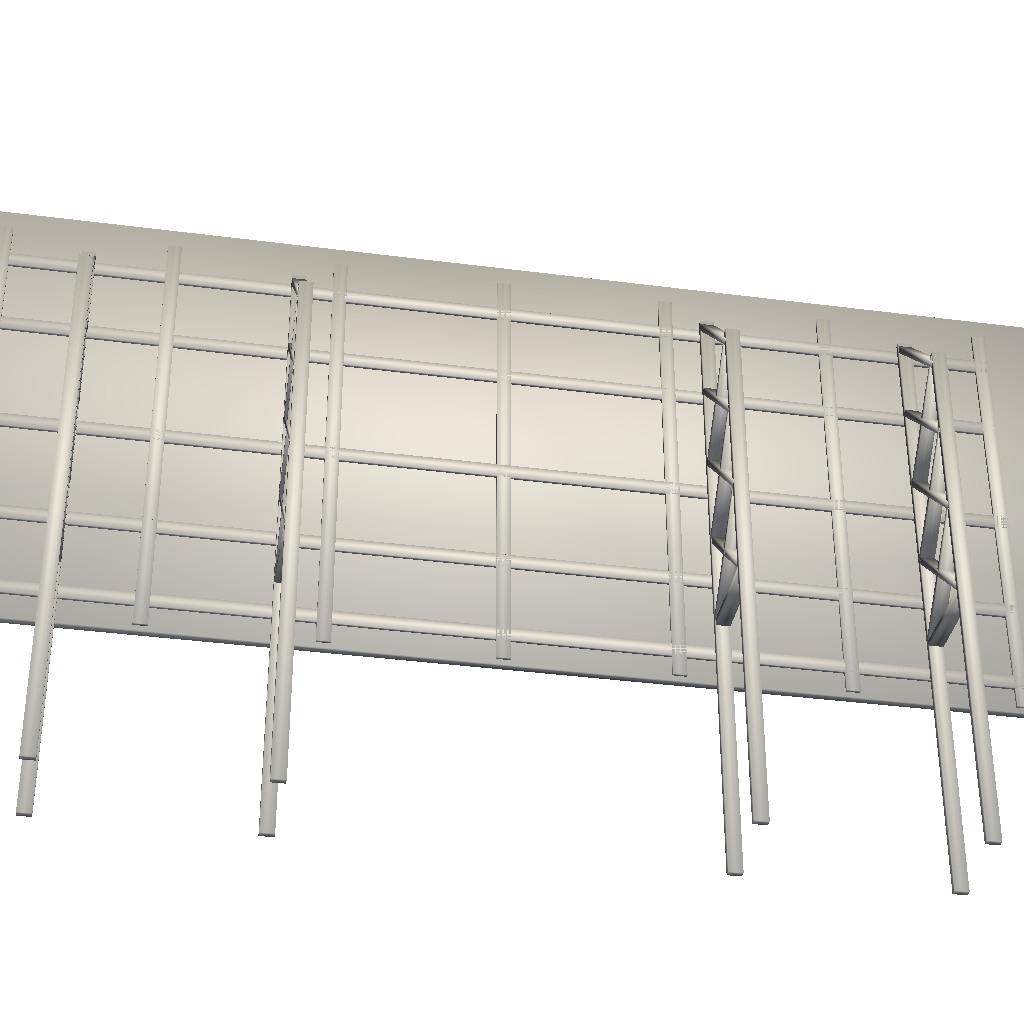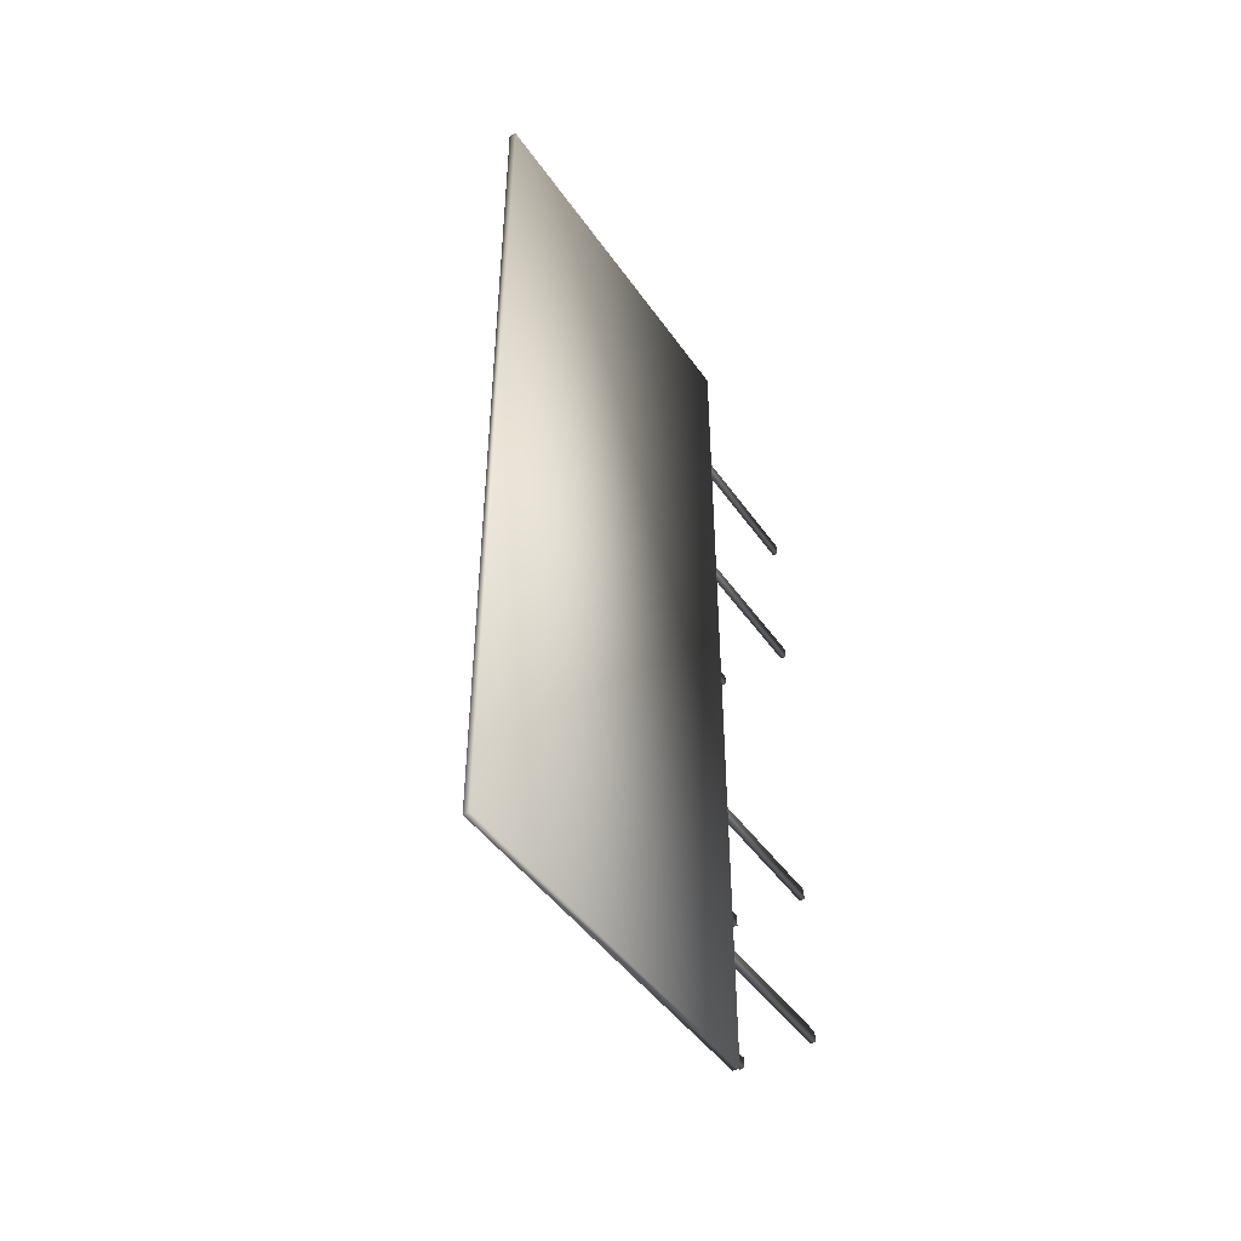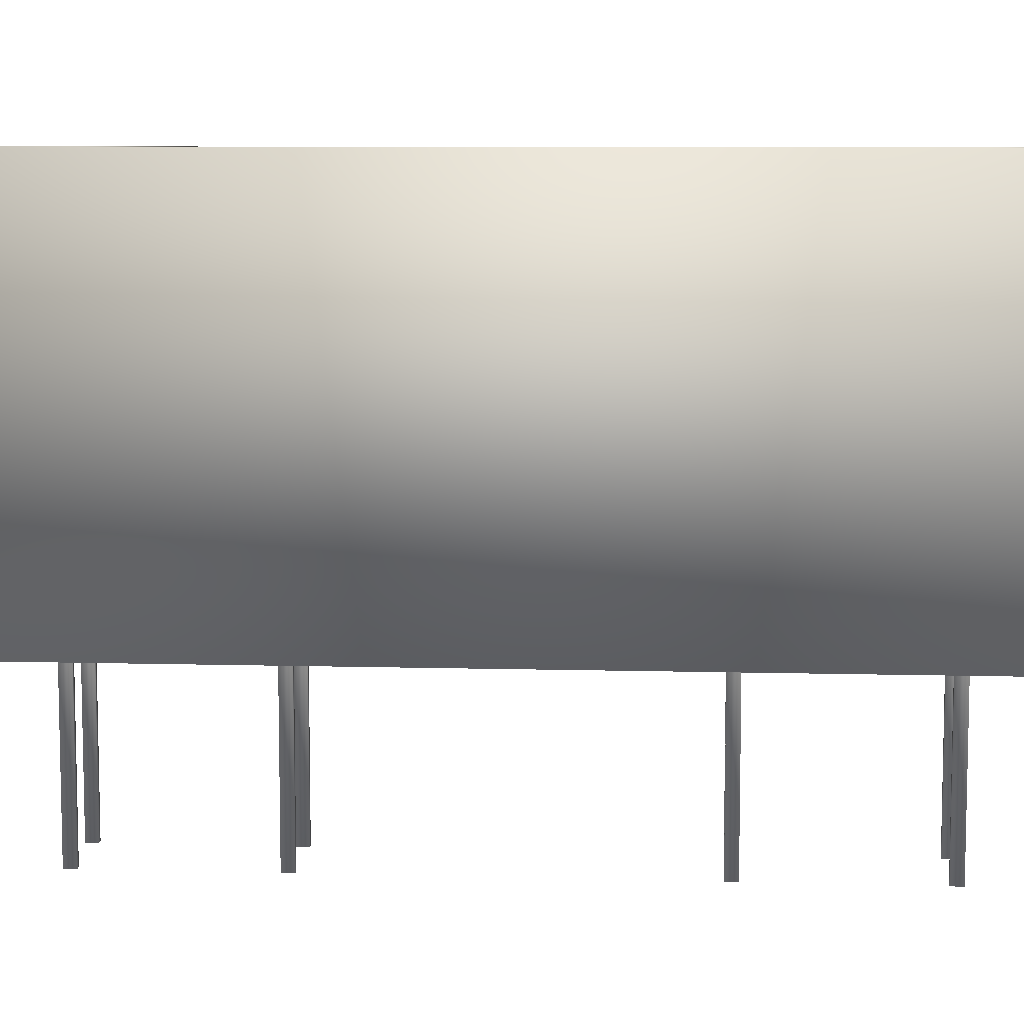
<metadata>
{"format":"obj","ext":"obj","renderer":"f3d","projection":"perspective","resolution":1024,"background":"white","views":[{"elev":-35.5,"azim":-99.9,"up":"+Z"},{"elev":-46.3,"azim":32.9,"up":"+Y"},{"elev":8.3,"azim":94.2,"up":"+Z"}]}
</metadata>
<code>
v  -0.2167 -6.973 0
v  -0.2167 6.973 0
v  -0.112 6.973 0
v  -0.112 -6.973 0
v  -0.2167 -6.973 5.73
v  -0.112 -6.973 5.73
v  -0.112 6.973 5.73
v  -0.2167 6.973 5.73
o Box001
g Box001
f 1 2 3 4
f 5 6 7 8
f 1 4 6 5
f 4 3 7 6
f 3 2 8 7
f 2 1 5 8
v  -0.2574 2.417 -2.418
v  -0.338 2.417 -2.418
v  -0.338 2.583 -2.418
v  -0.2574 2.583 -2.418
v  -0.2574 2.417 5.149
v  -0.2574 2.583 5.149
v  -0.338 2.583 5.149
v  -0.338 2.417 5.149
v  -0.2574 4.917 -2.418
v  -0.338 4.917 -2.418
v  -0.338 5.083 -2.418
v  -0.2574 5.083 -2.418
v  -0.2574 4.917 5.149
v  -0.2574 5.083 5.149
v  -0.338 5.083 5.149
v  -0.338 4.917 5.149
v  -0.2574 -2.583 -2.418
v  -0.338 -2.583 -2.418
v  -0.338 -2.417 -2.418
v  -0.2574 -2.417 -2.418
v  -0.2574 -2.583 5.149
v  -0.2574 -2.417 5.149
v  -0.338 -2.417 5.149
v  -0.338 -2.583 5.149
v  -0.2574 -5.083 -2.418
v  -0.338 -5.083 -2.418
v  -0.338 -4.917 -2.418
v  -0.2574 -4.917 -2.418
v  -0.2574 -5.083 5.149
v  -0.2574 -4.917 5.149
v  -0.338 -4.917 5.149
v  -0.338 -5.083 5.149
o Box005
g Box005
f 9 10 11 12
f 13 14 15 16
f 9 12 14 13
f 12 11 15 14
f 11 10 16 15
f 10 9 13 16
f 17 18 19 20
f 21 22 23 24
f 17 20 22 21
f 20 19 23 22
f 19 18 24 23
f 18 17 21 24
f 25 26 27 28
f 29 30 31 32
f 25 28 30 29
f 28 27 31 30
f 27 26 32 31
f 26 25 29 32
f 33 34 35 36
f 37 38 39 40
f 33 36 38 37
f 36 35 39 38
f 35 34 40 39
f 34 33 37 40
v  -1.388 -2.583 -2.418
v  -1.468 -2.583 -2.418
v  -1.468 -2.417 -2.418
v  -1.388 -2.417 -2.418
v  -1.388 -2.583 4.119
v  -1.388 -2.417 4.119
v  -1.468 -2.417 4.119
v  -1.468 -2.583 4.119
v  -1.388 -5.083 -2.418
v  -1.468 -5.083 -2.418
v  -1.468 -4.917 -2.418
v  -1.388 -4.917 -2.418
v  -1.388 -5.083 4.119
v  -1.388 -4.917 4.119
v  -1.468 -4.917 4.119
v  -1.468 -5.083 4.119
v  -1.388 2.417 -2.418
v  -1.468 2.417 -2.418
v  -1.468 2.583 -2.418
v  -1.388 2.583 -2.418
v  -1.388 2.417 4.119
v  -1.388 2.583 4.119
v  -1.468 2.583 4.119
v  -1.468 2.417 4.119
v  -1.414 4.917 -2.418
v  -1.495 4.917 -2.418
v  -1.495 5.083 -2.418
v  -1.414 5.083 -2.418
v  -1.414 4.917 4.119
v  -1.414 5.083 4.119
v  -1.495 5.083 4.119
v  -1.495 4.917 4.119
o Box011
g Box011
f 41 42 43 44
f 45 46 47 48
f 41 44 46 45
f 44 43 47 46
f 43 42 48 47
f 42 41 45 48
f 49 50 51 52
f 53 54 55 56
f 49 52 54 53
f 52 51 55 54
f 51 50 56 55
f 50 49 53 56
f 57 58 59 60
f 61 62 63 64
f 57 60 62 61
f 60 59 63 62
f 59 58 64 63
f 58 57 61 64
f 65 66 67 68
f 69 70 71 72
f 65 68 70 69
f 68 67 71 70
f 67 66 72 71
f 66 65 69 72
v  -0.2202 6.068 0.3017
v  -0.259 6.068 0.3017
v  -0.259 6.068 0.4685
v  -0.2202 6.068 0.4685
v  -0.2202 -6.068 0.3017
v  -0.2202 -6.068 0.4685
v  -0.259 -6.068 0.4685
v  -0.259 -6.068 0.3017
v  -0.2202 6.068 1.282
v  -0.259 6.068 1.282
v  -0.259 6.068 1.449
v  -0.2202 6.068 1.449
v  -0.2202 -6.068 1.282
v  -0.2202 -6.068 1.449
v  -0.259 -6.068 1.449
v  -0.259 -6.068 1.282
v  -0.2202 6.068 2.543
v  -0.259 6.068 2.543
v  -0.259 6.068 2.71
v  -0.2202 6.068 2.71
v  -0.2202 -6.068 2.543
v  -0.2202 -6.068 2.71
v  -0.259 -6.068 2.71
v  -0.259 -6.068 2.543
v  -0.2202 6.068 3.937
v  -0.259 6.068 3.937
v  -0.259 6.068 4.104
v  -0.2202 6.068 4.104
v  -0.2202 -6.068 3.937
v  -0.2202 -6.068 4.104
v  -0.259 -6.068 4.104
v  -0.259 -6.068 3.937
v  -0.2202 6.068 4.897
v  -0.259 6.068 4.897
v  -0.259 6.068 5.064
v  -0.2202 6.068 5.064
v  -0.2202 -6.068 4.897
v  -0.2202 -6.068 5.064
v  -0.259 -6.068 5.064
v  -0.259 -6.068 4.897
v  -0.2202 -0.08337 0.06184
v  -0.259 -0.08337 0.06184
v  -0.259 0.08337 0.06184
v  -0.2202 0.08337 0.06184
v  -0.2202 -0.08337 5.46
v  -0.2202 0.08337 5.46
v  -0.259 0.08337 5.46
v  -0.259 -0.08337 5.46
v  -0.2202 -2.083 0.06184
v  -0.259 -2.083 0.06184
v  -0.259 -1.917 0.06184
v  -0.2202 -1.917 0.06184
v  -0.2202 -2.083 5.46
v  -0.2202 -1.917 5.46
v  -0.259 -1.917 5.46
v  -0.259 -2.083 5.46
v  -0.2202 -4.083 0.06184
v  -0.259 -4.083 0.06184
v  -0.259 -3.917 0.06184
v  -0.2202 -3.917 0.06184
v  -0.2202 -4.083 5.46
v  -0.2202 -3.917 5.46
v  -0.259 -3.917 5.46
v  -0.259 -4.083 5.46
v  -0.2202 -6.083 0.06184
v  -0.259 -6.083 0.06184
v  -0.259 -5.917 0.06184
v  -0.2202 -5.917 0.06184
v  -0.2202 -6.083 5.46
v  -0.2202 -5.917 5.46
v  -0.259 -5.917 5.46
v  -0.259 -6.083 5.46
v  -0.2202 1.917 0.06184
v  -0.259 1.917 0.06184
v  -0.259 2.083 0.06184
v  -0.2202 2.083 0.06184
v  -0.2202 1.917 5.46
v  -0.2202 2.083 5.46
v  -0.259 2.083 5.46
v  -0.259 1.917 5.46
v  -0.2202 3.917 0.06184
v  -0.259 3.917 0.06184
v  -0.259 4.083 0.06184
v  -0.2202 4.083 0.06184
v  -0.2202 3.917 5.46
v  -0.2202 4.083 5.46
v  -0.259 4.083 5.46
v  -0.259 3.917 5.46
v  -0.2202 5.917 0.06184
v  -0.259 5.917 0.06184
v  -0.259 6.083 0.06184
v  -0.2202 6.083 0.06184
v  -0.2202 5.917 5.46
v  -0.2202 6.083 5.46
v  -0.259 6.083 5.46
v  -0.259 5.917 5.46
o Box050
g Box050
f 73 74 75 76
f 77 78 79 80
f 73 76 78 77
f 76 75 79 78
f 75 74 80 79
f 74 73 77 80
f 81 82 83 84
f 85 86 87 88
f 81 84 86 85
f 84 83 87 86
f 83 82 88 87
f 82 81 85 88
f 89 90 91 92
f 93 94 95 96
f 89 92 94 93
f 92 91 95 94
f 91 90 96 95
f 90 89 93 96
f 97 98 99 100
f 101 102 103 104
f 97 100 102 101
f 100 99 103 102
f 99 98 104 103
f 98 97 101 104
f 105 106 107 108
f 109 110 111 112
f 105 108 110 109
f 108 107 111 110
f 107 106 112 111
f 106 105 109 112
f 113 114 115 116
f 117 118 119 120
f 113 116 118 117
f 116 115 119 118
f 115 114 120 119
f 114 113 117 120
f 121 122 123 124
f 125 126 127 128
f 121 124 126 125
f 124 123 127 126
f 123 122 128 127
f 122 121 125 128
f 129 130 131 132
f 133 134 135 136
f 129 132 134 133
f 132 131 135 134
f 131 130 136 135
f 130 129 133 136
f 137 138 139 140
f 141 142 143 144
f 137 140 142 141
f 140 139 143 142
f 139 138 144 143
f 138 137 141 144
f 145 146 147 148
f 149 150 151 152
f 145 148 150 149
f 148 147 151 150
f 147 146 152 151
f 146 145 149 152
f 153 154 155 156
f 157 158 159 160
f 153 156 158 157
f 156 155 159 158
f 155 154 160 159
f 154 153 157 160
f 161 162 163 164
f 165 166 167 168
f 161 164 166 165
f 164 163 167 166
f 163 162 168 167
f 162 161 165 168
v  -1.425 4.917 0.7135
v  -1.425 4.917 0.7941
v  -1.425 5.083 0.7941
v  -1.425 5.083 0.7135
v  -0.2838 4.917 0.7135
v  -0.2838 5.083 0.7135
v  -0.2838 5.083 0.7941
v  -0.2838 4.917 0.7941
v  -1.39 4.917 0.7803
v  -1.447 4.917 0.8373
v  -1.447 5.083 0.8373
v  -1.39 5.083 0.7803
v  -0.2731 4.917 1.897
v  -0.2731 5.083 1.897
v  -0.3301 5.083 1.954
v  -0.3301 4.917 1.954
v  -0.2731 4.917 0.8373
v  -0.3301 4.917 0.7803
v  -0.3301 5.083 0.7803
v  -0.2731 5.083 0.8373
v  -1.39 4.917 1.954
v  -1.39 5.083 1.954
v  -1.447 5.083 1.897
v  -1.447 4.917 1.897
v  -0.2731 4.917 1.946
v  -0.3301 4.917 1.889
v  -0.3301 5.083 1.889
v  -0.2731 5.083 1.946
v  -1.39 4.917 3.063
v  -1.39 5.083 3.063
v  -1.447 5.083 3.006
v  -1.447 4.917 3.006
v  -1.39 4.917 1.889
v  -1.447 4.917 1.946
v  -1.447 5.083 1.946
v  -1.39 5.083 1.889
v  -0.2731 4.917 3.006
v  -0.2731 5.083 3.006
v  -0.3301 5.083 3.063
v  -0.3301 4.917 3.063
v  -0.2731 2.417 0.8373
v  -0.3301 2.417 0.7803
v  -0.3301 2.583 0.7803
v  -0.2731 2.583 0.8373
v  -1.39 2.417 1.954
v  -1.39 2.583 1.954
v  -1.447 2.583 1.897
v  -1.447 2.417 1.897
v  -1.39 2.417 0.7803
v  -1.447 2.417 0.8373
v  -1.447 2.583 0.8373
v  -1.39 2.583 0.7803
v  -0.2731 2.417 1.897
v  -0.2731 2.583 1.897
v  -0.3301 2.583 1.954
v  -0.3301 2.417 1.954
v  -1.39 4.917 2.944
v  -1.447 4.917 3.001
v  -1.447 5.083 3.001
v  -1.39 5.083 2.944
v  -0.2731 4.917 4.061
v  -0.2731 5.083 4.061
v  -0.3301 5.083 4.118
v  -0.3301 4.917 4.118
v  -0.2731 2.417 1.946
v  -0.3301 2.417 1.889
v  -0.3301 2.583 1.889
v  -0.2731 2.583 1.946
v  -1.39 2.417 3.063
v  -1.39 2.583 3.063
v  -1.447 2.583 3.006
v  -1.447 2.417 3.006
v  -1.39 2.417 1.889
v  -1.447 2.417 1.946
v  -1.447 2.583 1.946
v  -1.39 2.583 1.889
v  -0.2731 2.417 3.006
v  -0.2731 2.583 3.006
v  -0.3301 2.583 3.063
v  -0.3301 2.417 3.063
v  -1.39 4.917 3.932
v  -1.447 4.917 3.989
v  -1.447 5.083 3.989
v  -1.39 5.083 3.932
v  -0.2731 4.917 5.049
v  -0.2731 5.083 5.049
v  -0.3301 5.083 5.106
v  -0.3301 4.917 5.106
v  -0.2731 2.417 3.001
v  -0.3301 2.417 2.944
v  -0.3301 2.583 2.944
v  -0.2731 2.583 3.001
v  -1.39 2.417 4.118
v  -1.39 2.583 4.118
v  -1.447 2.583 4.061
v  -1.447 2.417 4.061
v  -1.39 2.417 2.944
v  -1.447 2.417 3.001
v  -1.447 2.583 3.001
v  -1.39 2.583 2.944
v  -0.2731 2.417 4.061
v  -0.2731 2.583 4.061
v  -0.3301 2.583 4.118
v  -0.3301 2.417 4.118
v  -1.401 -2.583 0.7135
v  -1.401 -2.583 0.7941
v  -1.401 -2.417 0.7941
v  -1.401 -2.417 0.7135
v  -0.3082 -2.583 0.7135
v  -0.3082 -2.417 0.7135
v  -0.3082 -2.417 0.7941
v  -0.3082 -2.583 0.7941
v  -0.2731 -2.583 0.8373
v  -0.3301 -2.583 0.7803
v  -0.3301 -2.417 0.7803
v  -0.2731 -2.417 0.8373
v  -1.39 -2.583 1.954
v  -1.39 -2.417 1.954
v  -1.447 -2.417 1.897
v  -1.447 -2.583 1.897
v  -0.2731 -2.583 1.946
v  -0.3301 -2.583 1.889
v  -0.3301 -2.417 1.889
v  -0.2731 -2.417 1.946
v  -1.39 -2.583 3.063
v  -1.39 -2.417 3.063
v  -1.447 -2.417 3.006
v  -1.447 -2.583 3.006
v  -1.39 -5.083 0.7803
v  -1.447 -5.083 0.8373
v  -1.447 -4.917 0.8373
v  -1.39 -4.917 0.7803
v  -0.2731 -5.083 1.897
v  -0.2731 -4.917 1.897
v  -0.3301 -4.917 1.954
v  -0.3301 -5.083 1.954
v  -1.39 -2.583 3.932
v  -1.447 -2.583 3.989
v  -1.447 -2.417 3.989
v  -1.39 -2.417 3.932
v  -0.2731 -2.583 5.049
v  -0.2731 -2.417 5.049
v  -0.3301 -2.417 5.106
v  -0.3301 -2.583 5.106
v  -1.39 -5.083 3.932
v  -1.447 -5.083 3.989
v  -1.447 -4.917 3.989
v  -1.39 -4.917 3.932
v  -0.2731 -5.083 5.049
v  -0.2731 -4.917 5.049
v  -0.3301 -4.917 5.106
v  -0.3301 -5.083 5.106
v  -0.2731 -5.083 3.001
v  -0.3301 -5.083 2.944
v  -0.3301 -4.917 2.944
v  -0.2731 -4.917 3.001
v  -1.39 -5.083 4.118
v  -1.39 -4.917 4.118
v  -1.447 -4.917 4.061
v  -1.447 -5.083 4.061
v  -1.39 -5.083 2.944
v  -1.447 -5.083 3.001
v  -1.447 -4.917 3.001
v  -1.39 -4.917 2.944
v  -0.2731 -5.083 4.061
v  -0.2731 -4.917 4.061
v  -0.3301 -4.917 4.118
v  -0.3301 -5.083 4.118
v  -0.2731 -5.083 1.946
v  -0.3301 -5.083 1.889
v  -0.3301 -4.917 1.889
v  -0.2731 -4.917 1.946
v  -1.39 -5.083 3.063
v  -1.39 -4.917 3.063
v  -1.447 -4.917 3.006
v  -1.447 -5.083 3.006
v  -1.39 -5.083 1.889
v  -1.447 -5.083 1.946
v  -1.447 -4.917 1.946
v  -1.39 -4.917 1.889
v  -0.2731 -5.083 3.006
v  -0.2731 -4.917 3.006
v  -0.3301 -4.917 3.063
v  -0.3301 -5.083 3.063
v  -0.2731 -2.583 3.001
v  -0.3301 -2.583 2.944
v  -0.3301 -2.417 2.944
v  -0.2731 -2.417 3.001
v  -1.39 -2.583 4.118
v  -1.39 -2.417 4.118
v  -1.447 -2.417 4.061
v  -1.447 -2.583 4.061
v  -0.2731 -5.083 0.8373
v  -0.3301 -5.083 0.7803
v  -0.3301 -4.917 0.7803
v  -0.2731 -4.917 0.8373
v  -1.39 -5.083 1.954
v  -1.39 -4.917 1.954
v  -1.447 -4.917 1.897
v  -1.447 -5.083 1.897
v  -1.39 -2.583 2.944
v  -1.447 -2.583 3.001
v  -1.447 -2.417 3.001
v  -1.39 -2.417 2.944
v  -0.2731 -2.583 4.061
v  -0.2731 -2.417 4.061
v  -0.3301 -2.417 4.118
v  -0.3301 -2.583 4.118
v  -1.39 -2.583 1.889
v  -1.447 -2.583 1.946
v  -1.447 -2.417 1.946
v  -1.39 -2.417 1.889
v  -0.2731 -2.583 3.006
v  -0.2731 -2.417 3.006
v  -0.3301 -2.417 3.063
v  -0.3301 -2.583 3.063
v  -1.401 -5.083 0.7135
v  -1.401 -5.083 0.7941
v  -1.401 -4.917 0.7941
v  -1.401 -4.917 0.7135
v  -0.3082 -5.083 0.7135
v  -0.3082 -4.917 0.7135
v  -0.3082 -4.917 0.7941
v  -0.3082 -5.083 0.7941
v  -1.39 -2.583 0.7803
v  -1.447 -2.583 0.8373
v  -1.447 -2.417 0.8373
v  -1.39 -2.417 0.7803
v  -0.2731 -2.583 1.897
v  -0.2731 -2.417 1.897
v  -0.3301 -2.417 1.954
v  -0.3301 -2.583 1.954
v  -1.39 2.417 3.932
v  -1.447 2.417 3.989
v  -1.447 2.583 3.989
v  -1.39 2.583 3.932
v  -0.2731 2.417 5.049
v  -0.2731 2.583 5.049
v  -0.3301 2.583 5.106
v  -0.3301 2.417 5.106
v  -1.401 2.417 0.7135
v  -1.401 2.417 0.7941
v  -1.401 2.583 0.7941
v  -1.401 2.583 0.7135
v  -0.3082 2.417 0.7135
v  -0.3082 2.583 0.7135
v  -0.3082 2.583 0.7941
v  -0.3082 2.417 0.7941
v  -0.2994 4.917 3.001
v  -0.3564 4.917 2.944
v  -0.3564 5.083 2.944
v  -0.2994 5.083 3.001
v  -1.416 4.917 4.118
v  -1.416 5.083 4.118
v  -1.473 5.083 4.061
v  -1.473 4.917 4.061
o Box059
g Box059
f 169 170 171 172
f 173 174 175 176
f 169 172 174 173
f 172 171 175 174
f 171 170 176 175
f 170 169 173 176
f 177 178 179 180
f 181 182 183 184
f 177 180 182 181
f 180 179 183 182
f 179 178 184 183
f 178 177 181 184
f 185 186 187 188
f 189 190 191 192
f 185 188 190 189
f 188 187 191 190
f 187 186 192 191
f 186 185 189 192
f 193 194 195 196
f 197 198 199 200
f 193 196 198 197
f 196 195 199 198
f 195 194 200 199
f 194 193 197 200
f 201 202 203 204
f 205 206 207 208
f 201 204 206 205
f 204 203 207 206
f 203 202 208 207
f 202 201 205 208
f 209 210 211 212
f 213 214 215 216
f 209 212 214 213
f 212 211 215 214
f 211 210 216 215
f 210 209 213 216
f 217 218 219 220
f 221 222 223 224
f 217 220 222 221
f 220 219 223 222
f 219 218 224 223
f 218 217 221 224
f 225 226 227 228
f 229 230 231 232
f 225 228 230 229
f 228 227 231 230
f 227 226 232 231
f 226 225 229 232
f 233 234 235 236
f 237 238 239 240
f 233 236 238 237
f 236 235 239 238
f 235 234 240 239
f 234 233 237 240
f 241 242 243 244
f 245 246 247 248
f 241 244 246 245
f 244 243 247 246
f 243 242 248 247
f 242 241 245 248
f 249 250 251 252
f 253 254 255 256
f 249 252 254 253
f 252 251 255 254
f 251 250 256 255
f 250 249 253 256
f 257 258 259 260
f 261 262 263 264
f 257 260 262 261
f 260 259 263 262
f 259 258 264 263
f 258 257 261 264
f 265 266 267 268
f 269 270 271 272
f 265 268 270 269
f 268 267 271 270
f 267 266 272 271
f 266 265 269 272
f 273 274 275 276
f 277 278 279 280
f 273 276 278 277
f 276 275 279 278
f 275 274 280 279
f 274 273 277 280
f 281 282 283 284
f 285 286 287 288
f 281 284 286 285
f 284 283 287 286
f 283 282 288 287
f 282 281 285 288
f 289 290 291 292
f 293 294 295 296
f 289 292 294 293
f 292 291 295 294
f 291 290 296 295
f 290 289 293 296
f 297 298 299 300
f 301 302 303 304
f 297 300 302 301
f 300 299 303 302
f 299 298 304 303
f 298 297 301 304
f 305 306 307 308
f 309 310 311 312
f 305 308 310 309
f 308 307 311 310
f 307 306 312 311
f 306 305 309 312
f 313 314 315 316
f 317 318 319 320
f 313 316 318 317
f 316 315 319 318
f 315 314 320 319
f 314 313 317 320
f 321 322 323 324
f 325 326 327 328
f 321 324 326 325
f 324 323 327 326
f 323 322 328 327
f 322 321 325 328
f 329 330 331 332
f 333 334 335 336
f 329 332 334 333
f 332 331 335 334
f 331 330 336 335
f 330 329 333 336
f 337 338 339 340
f 341 342 343 344
f 337 340 342 341
f 340 339 343 342
f 339 338 344 343
f 338 337 341 344
f 345 346 347 348
f 349 350 351 352
f 345 348 350 349
f 348 347 351 350
f 347 346 352 351
f 346 345 349 352
f 353 354 355 356
f 357 358 359 360
f 353 356 358 357
f 356 355 359 358
f 355 354 360 359
f 354 353 357 360
f 361 362 363 364
f 365 366 367 368
f 361 364 366 365
f 364 363 367 366
f 363 362 368 367
f 362 361 365 368
f 369 370 371 372
f 373 374 375 376
f 369 372 374 373
f 372 371 375 374
f 371 370 376 375
f 370 369 373 376
f 377 378 379 380
f 381 382 383 384
f 377 380 382 381
f 380 379 383 382
f 379 378 384 383
f 378 377 381 384
f 385 386 387 388
f 389 390 391 392
f 385 388 390 389
f 388 387 391 390
f 387 386 392 391
f 386 385 389 392
f 393 394 395 396
f 397 398 399 400
f 393 396 398 397
f 396 395 399 398
f 395 394 400 399
f 394 393 397 400
f 401 402 403 404
f 405 406 407 408
f 401 404 406 405
f 404 403 407 406
f 403 402 408 407
f 402 401 405 408
f 409 410 411 412
f 413 414 415 416
f 409 412 414 413
f 412 411 415 414
f 411 410 416 415
f 410 409 413 416
f 417 418 419 420
f 421 422 423 424
f 417 420 422 421
f 420 419 423 422
f 419 418 424 423
f 418 417 421 424

</code>
